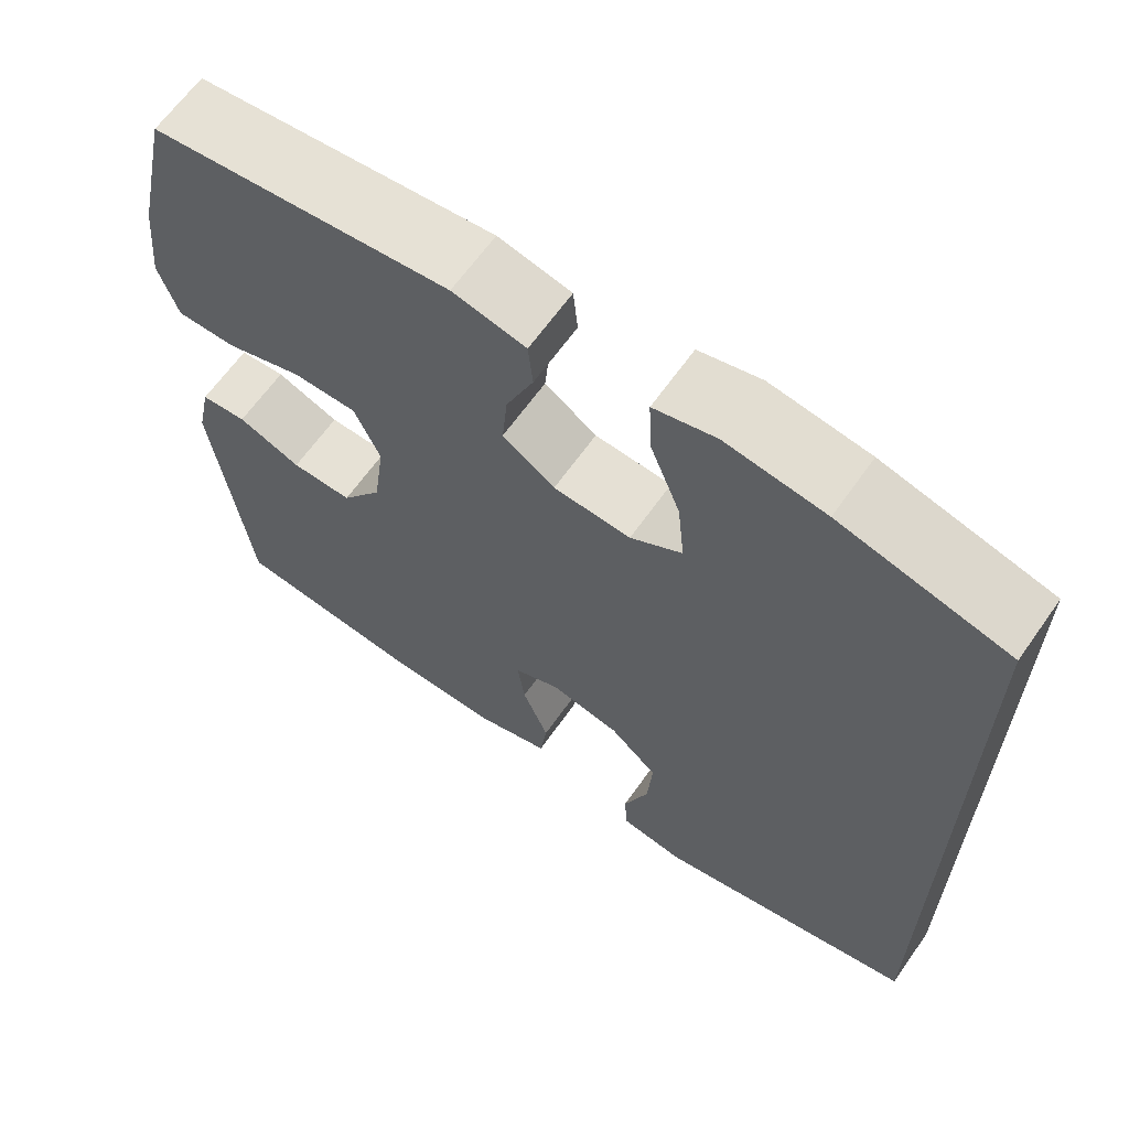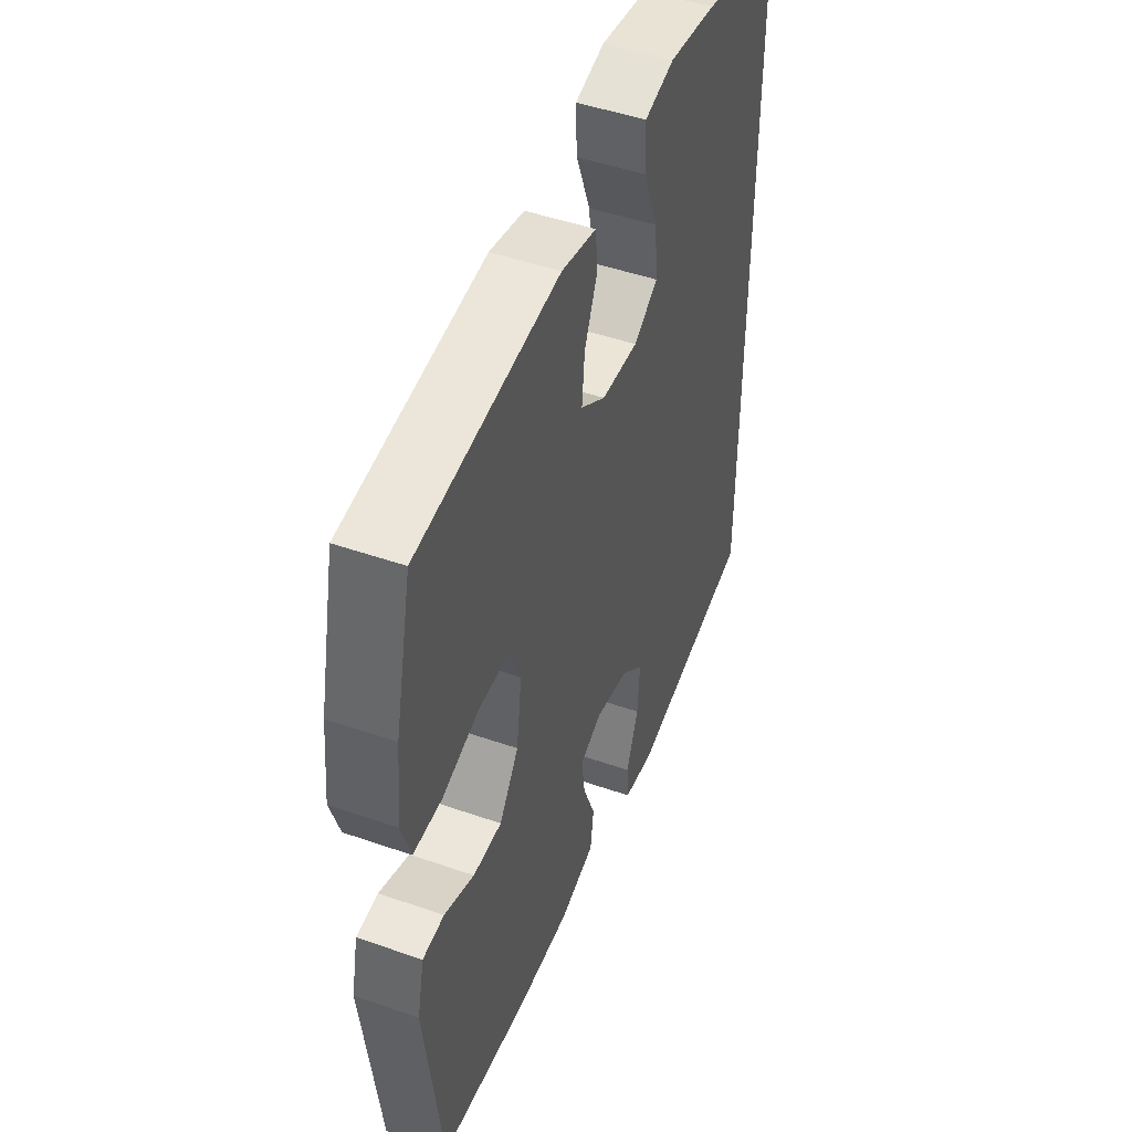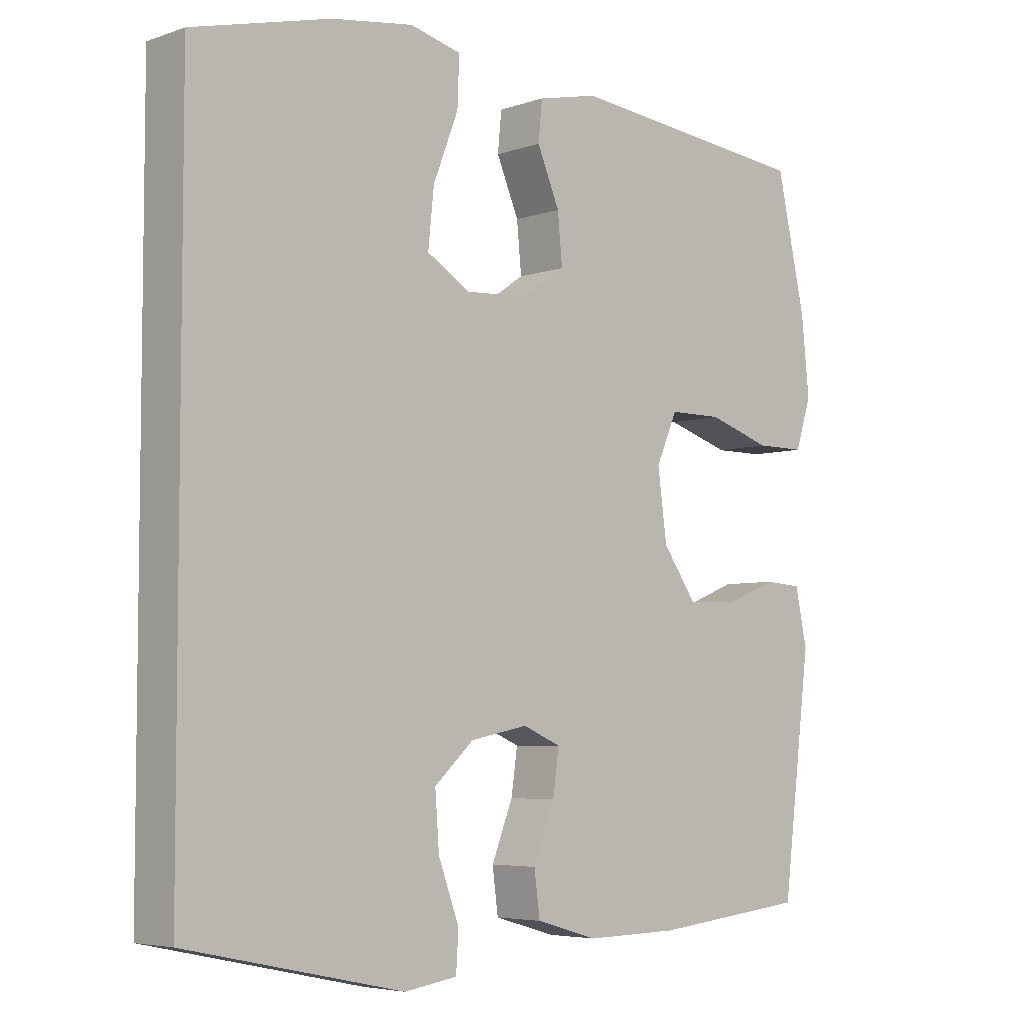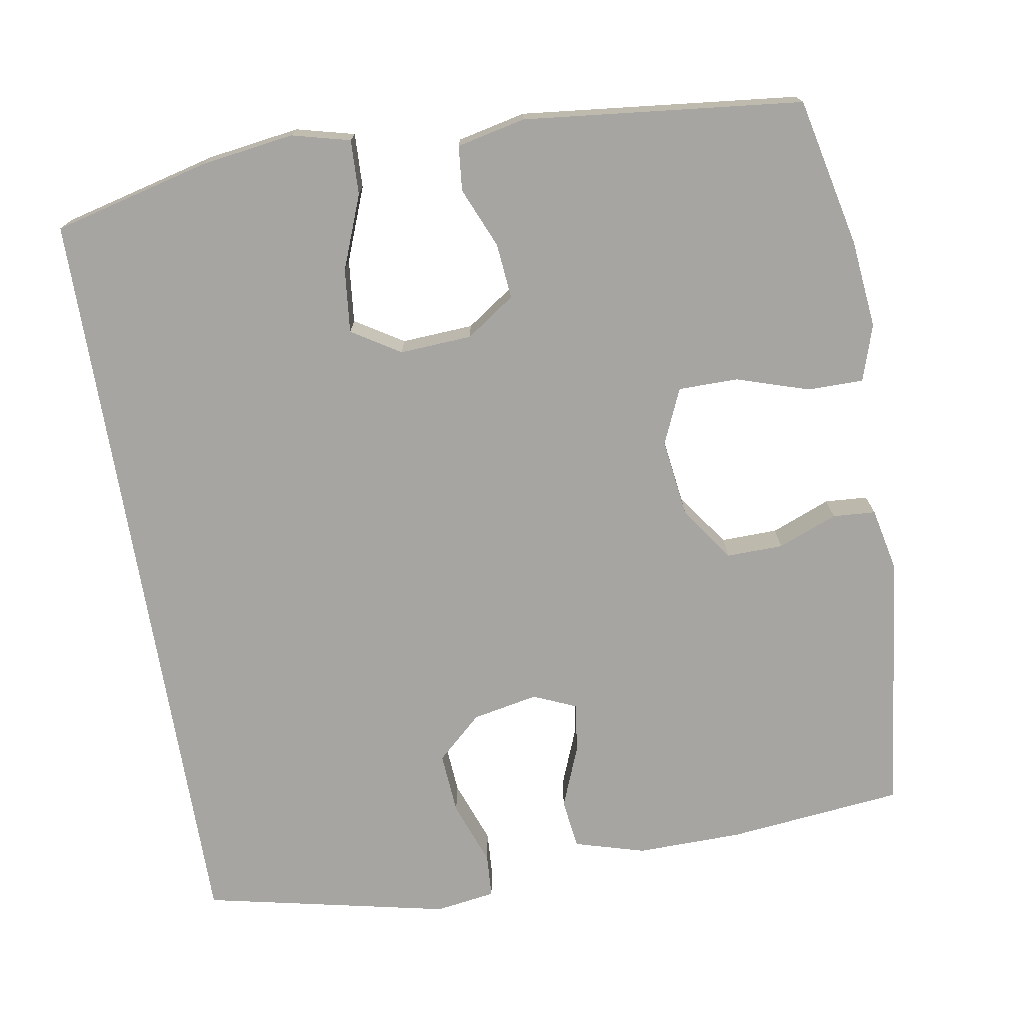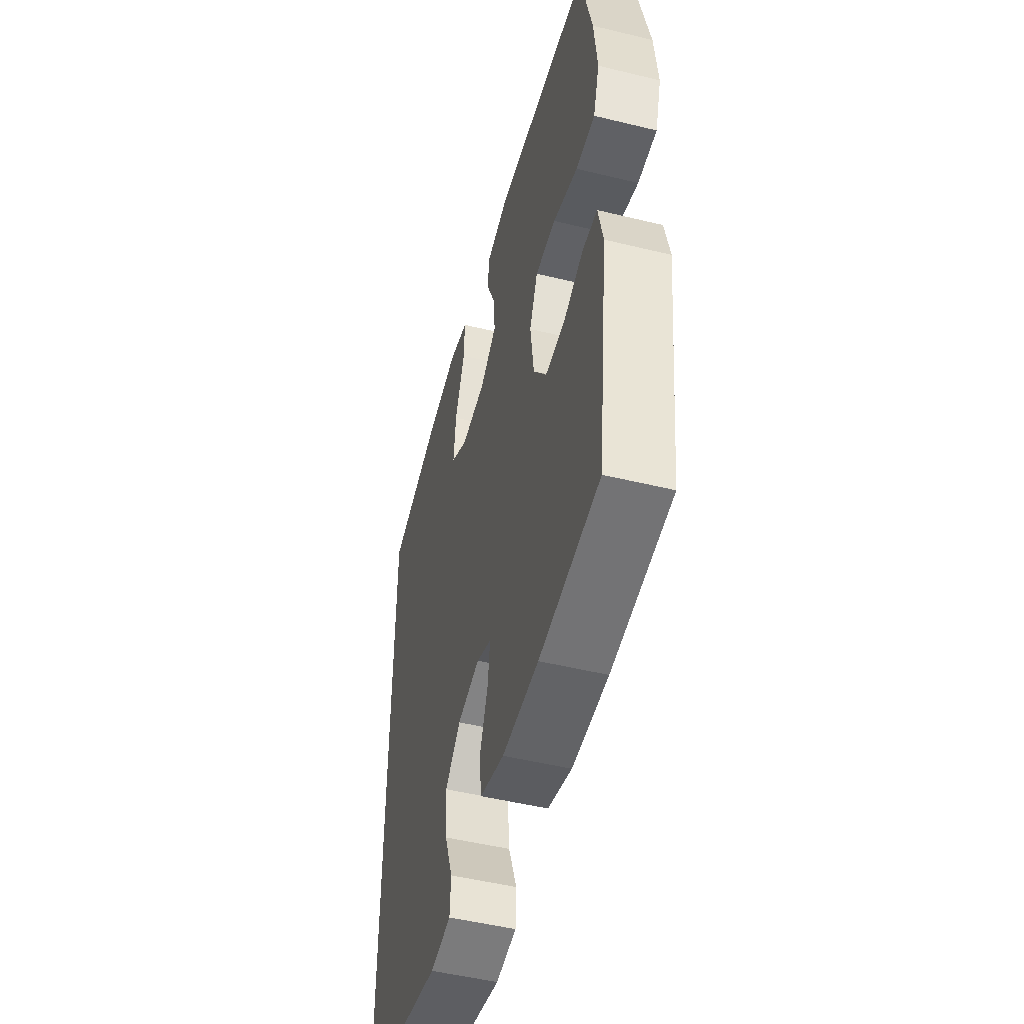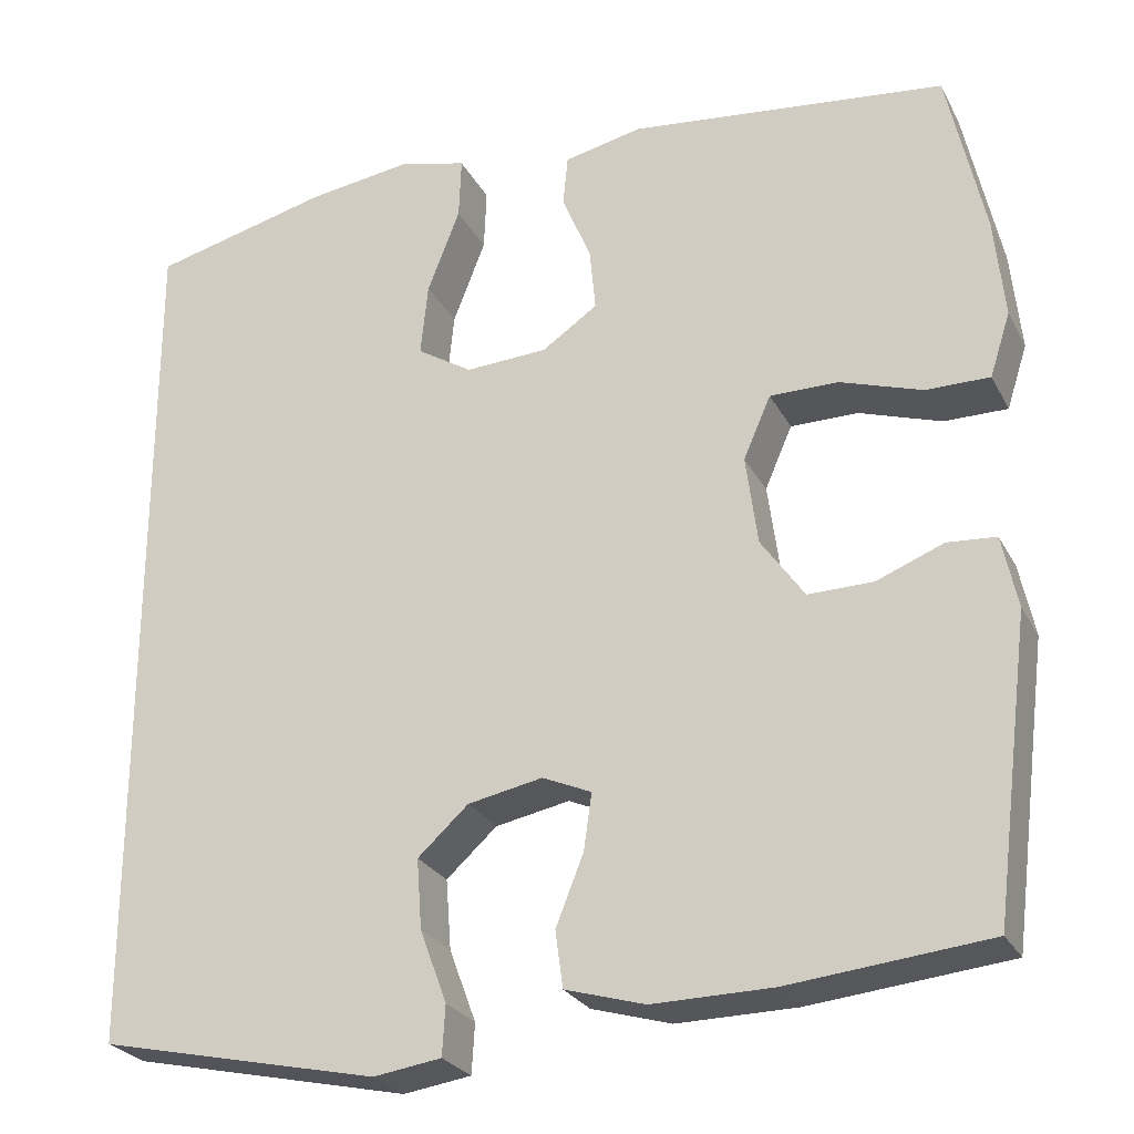
<metadata>
{"format":"obj","ext":"obj","renderer":"f3d","projection":"perspective","resolution":1024,"background":"white","views":[{"elev":64.5,"azim":-144.8,"up":"+Z"},{"elev":47.8,"azim":111.4,"up":"+Z"},{"elev":-5.2,"azim":-43.1,"up":"+Z"},{"elev":-73.8,"azim":9.6,"up":"+Y"},{"elev":-50.0,"azim":75.0,"up":"+Z"},{"elev":-25.8,"azim":22.4,"up":"+Z"}]}
</metadata>
<code>
o path4728
v 0.5465 0.0375 -0.1579
v 0.5288 0.0375 -0.07439
v 0.4724 0.0375 -0.07049
v 0.3945 0.0375 -0.1015
v 0.3195 0.0375 -0.103
v 0.2693 0.0375 -0.03153
v 0.2554 0.0375 0.07173
v 0.2873 0.0375 0.1444
v 0.366 0.0375 0.1449
v 0.4613 0.0375 0.1143
v 0.5348 0.0375 0.1144
v 0.5586 0.0375 0.1884
v 0.5468 0.0375 0.3047
v 0.5037 0.0375 0.5004
v 0.1368 0.0375 0.5394
v 0.04657 0.0375 0.5194
v 0.04086 0.0375 0.4604
v 0.07438 0.0375 0.3812
v 0.08124 0.0375 0.3081
v 0.01687 0.0375 0.2638
v -0.07813 0.0375 0.2581
v -0.1418 0.0375 0.2977
v -0.1333 0.0375 0.3815
v -0.09558 0.0375 0.4786
v -0.09282 0.0375 0.5506
v -0.1695 0.0375 0.57
v -0.2916 0.0375 0.5525
v -0.498 0.0375 0.5004
v -0.498 0.0375 -0.5015
v -0.1737 0.0375 -0.5714
v -0.09481 0.0375 -0.5595
v -0.09128 0.0375 -0.5016
v -0.1222 0.0375 -0.4177
v -0.1282 0.0375 -0.3365
v -0.06932 0.0375 -0.2827
v 0.01703 0.0375 -0.2654
v 0.07396 0.0375 -0.2899
v 0.06467 0.0375 -0.3554
v 0.03258 0.0375 -0.4364
v 0.04116 0.0375 -0.5018
v 0.1337 0.0375 -0.5283
v 0.2727 0.0375 -0.5261
v 0.5037 0.0375 -0.5015
v 0.5465 -0.0375 -0.1579
v 0.5288 -0.0375 -0.07439
v 0.4724 -0.0375 -0.07049
v 0.3945 -0.0375 -0.1015
v 0.3195 -0.0375 -0.103
v 0.2693 -0.0375 -0.03153
v 0.2554 -0.0375 0.07173
v 0.2873 -0.0375 0.1444
v 0.366 -0.0375 0.1449
v 0.4613 -0.0375 0.1143
v 0.5348 -0.0375 0.1144
v 0.5586 -0.0375 0.1884
v 0.5468 -0.0375 0.3047
v 0.5037 -0.0375 0.5004
v 0.1368 -0.0375 0.5394
v 0.04657 -0.0375 0.5194
v 0.04086 -0.0375 0.4604
v 0.07438 -0.0375 0.3812
v 0.08124 -0.0375 0.3081
v 0.01687 -0.0375 0.2638
v -0.07813 -0.0375 0.2581
v -0.1418 -0.0375 0.2977
v -0.1333 -0.0375 0.3815
v -0.09558 -0.0375 0.4786
v -0.09282 -0.0375 0.5506
v -0.1695 -0.0375 0.57
v -0.2916 -0.0375 0.5525
v -0.498 -0.0375 0.5004
v -0.498 -0.0375 -0.5015
v -0.1737 -0.0375 -0.5714
v -0.09481 -0.0375 -0.5595
v -0.09128 -0.0375 -0.5016
v -0.1222 -0.0375 -0.4177
v -0.1282 -0.0375 -0.3365
v -0.06932 -0.0375 -0.2827
v 0.01703 -0.0375 -0.2654
v 0.07396 -0.0375 -0.2899
v 0.06467 -0.0375 -0.3554
v 0.03258 -0.0375 -0.4364
v 0.04116 -0.0375 -0.5018
v 0.1337 -0.0375 -0.5283
v 0.2727 -0.0375 -0.5261
v 0.5037 -0.0375 -0.5015
v -0.498 0.0375 0.5004
v -0.498 0.0375 0.5004
v -0.498 0.0375 -0.5015
v -0.498 0.0375 -0.5015
v -0.2916 0.0375 0.5525
v -0.1737 0.0375 -0.5714
v -0.1695 0.0375 0.57
v -0.1222 0.0375 -0.4177
v -0.1282 0.0375 -0.3365
v -0.09481 0.0375 -0.5595
v -0.09481 0.0375 -0.5595
v -0.09282 0.0375 0.5506
v -0.09282 0.0375 0.5506
v -0.1418 0.0375 0.2977
v -0.1418 0.0375 0.2977
v -0.1333 0.0375 0.3815
v -0.07813 0.0375 0.2581
v -0.09558 0.0375 0.4786
v -0.06932 0.0375 -0.2827
v -0.09128 0.0375 -0.5016
v 0.01687 0.0375 0.2638
v 0.01703 0.0375 -0.2654
v 0.08124 0.0375 0.3081
v 0.08124 0.0375 0.3081
v 0.07396 0.0375 -0.2899
v 0.07396 0.0375 -0.2899
v 0.06467 0.0375 -0.3554
v 0.03258 0.0375 -0.4364
v 0.04116 0.0375 -0.5018
v 0.04116 0.0375 -0.5018
v 0.04657 0.0375 0.5194
v 0.04657 0.0375 0.5194
v 0.04086 0.0375 0.4604
v 0.07438 0.0375 0.3812
v 0.1337 0.0375 -0.5283
v 0.1368 0.0375 0.5394
v 0.2727 0.0375 -0.5261
v 0.2554 0.0375 0.07173
v 0.2873 0.0375 0.1444
v 0.2873 0.0375 0.1444
v 0.2693 0.0375 -0.03153
v 0.3195 0.0375 -0.103
v 0.366 0.0375 0.1449
v 0.3945 0.0375 -0.1015
v 0.4613 0.0375 0.1143
v 0.4724 0.0375 -0.07049
v 0.5037 0.0375 0.5004
v 0.5037 0.0375 0.5004
v 0.5348 0.0375 0.1144
v 0.5348 0.0375 0.1144
v 0.5288 0.0375 -0.07439
v 0.5288 0.0375 -0.07439
v 0.5037 0.0375 -0.5015
v 0.5037 0.0375 -0.5015
v 0.5468 0.0375 0.3047
v 0.5465 0.0375 -0.1579
v 0.5586 0.0375 0.1884
v -0.498 -0.0375 0.5004
v -0.498 -0.0375 0.5004
v -0.498 -0.0375 -0.5015
v -0.498 -0.0375 -0.5015
v -0.2916 -0.0375 0.5525
v -0.1737 -0.0375 -0.5714
v -0.1695 -0.0375 0.57
v -0.1222 -0.0375 -0.4177
v -0.1282 -0.0375 -0.3365
v -0.09481 -0.0375 -0.5595
v -0.09481 -0.0375 -0.5595
v -0.09282 -0.0375 0.5506
v -0.09282 -0.0375 0.5506
v -0.1418 -0.0375 0.2977
v -0.1418 -0.0375 0.2977
v -0.1333 -0.0375 0.3815
v -0.07813 -0.0375 0.2581
v -0.09558 -0.0375 0.4786
v -0.06932 -0.0375 -0.2827
v -0.09128 -0.0375 -0.5016
v 0.01687 -0.0375 0.2638
v 0.01703 -0.0375 -0.2654
v 0.08124 -0.0375 0.3081
v 0.08124 -0.0375 0.3081
v 0.07396 -0.0375 -0.2899
v 0.07396 -0.0375 -0.2899
v 0.06467 -0.0375 -0.3554
v 0.03258 -0.0375 -0.4364
v 0.04116 -0.0375 -0.5018
v 0.04116 -0.0375 -0.5018
v 0.04657 -0.0375 0.5194
v 0.04657 -0.0375 0.5194
v 0.04086 -0.0375 0.4604
v 0.07438 -0.0375 0.3812
v 0.1337 -0.0375 -0.5283
v 0.1368 -0.0375 0.5394
v 0.2727 -0.0375 -0.5261
v 0.2554 -0.0375 0.07173
v 0.2873 -0.0375 0.1444
v 0.2873 -0.0375 0.1444
v 0.2693 -0.0375 -0.03153
v 0.3195 -0.0375 -0.103
v 0.366 -0.0375 0.1449
v 0.3945 -0.0375 -0.1015
v 0.4613 -0.0375 0.1143
v 0.4724 -0.0375 -0.07049
v 0.5037 -0.0375 0.5004
v 0.5037 -0.0375 0.5004
v 0.5348 -0.0375 0.1144
v 0.5348 -0.0375 0.1144
v 0.5288 -0.0375 -0.07439
v 0.5288 -0.0375 -0.07439
v 0.5037 -0.0375 -0.5015
v 0.5037 -0.0375 -0.5015
v 0.5468 -0.0375 0.3047
v 0.5465 -0.0375 -0.1579
v 0.5586 -0.0375 0.1884
f 168 180 185
f 198 186 200
f 148 159 150
f 157 162 160
f 176 179 174
f 182 186 190
f 149 151 146
f 152 146 151
f 150 161 155
f 163 149 153
f 190 186 198
f 165 181 164
f 146 152 157
f 180 170 178
f 185 180 187
f 186 188 200
f 160 165 164
f 165 184 181
f 146 157 144
f 164 181 166
f 177 179 176
f 168 185 184
f 168 184 165
f 179 177 190
f 187 199 189
f 177 182 190
f 157 159 148
f 151 149 163
f 166 182 177
f 194 189 199
f 144 157 148
f 152 162 157
f 166 181 182
f 150 159 161
f 162 165 160
f 172 178 171
f 170 180 168
f 196 187 180
f 171 178 170
f 199 187 196
f 200 188 192
f 88 90 147 145
f 27 28 71 70
f 29 30 73 72
f 26 27 70 69
f 33 34 77 76
f 30 97 154 73
f 99 26 69 156
f 101 23 66 158
f 21 22 65 64
f 24 25 68 67
f 23 24 67 66
f 34 35 78 77
f 32 33 76 75
f 31 32 75 74
f 20 21 64 63
f 35 36 79 78
f 110 20 63 167
f 36 112 169 79
f 38 39 82 81
f 39 116 173 82
f 118 17 60 175
f 17 18 61 60
f 40 41 84 83
f 15 16 59 58
f 37 38 81 80
f 18 19 62 61
f 41 42 85 84
f 7 126 183 50
f 6 7 50 49
f 5 6 49 48
f 8 9 52 51
f 4 5 48 47
f 9 10 53 52
f 3 4 47 46
f 134 15 58 191
f 10 136 193 53
f 138 3 46 195
f 42 140 197 85
f 13 14 57 56
f 1 2 45 44
f 43 1 44 86
f 12 13 56 55
f 11 12 55 54
f 111 128 123
f 141 143 129
f 91 93 102
f 100 103 105
f 119 117 122
f 125 133 129
f 92 89 94
f 95 94 89
f 93 98 104
f 106 96 92
f 133 141 129
f 108 107 124
f 89 100 95
f 123 121 113
f 128 130 123
f 129 143 131
f 103 107 108
f 108 124 127
f 89 87 100
f 107 109 124
f 120 119 122
f 111 127 128
f 111 108 127
f 122 133 120
f 130 132 142
f 120 133 125
f 100 91 102
f 94 106 92
f 109 120 125
f 137 142 132
f 87 91 100
f 95 100 105
f 109 125 124
f 93 104 102
f 105 103 108
f 115 114 121
f 113 111 123
f 139 123 130
f 114 113 121
f 142 139 130
f 143 135 131

</code>
